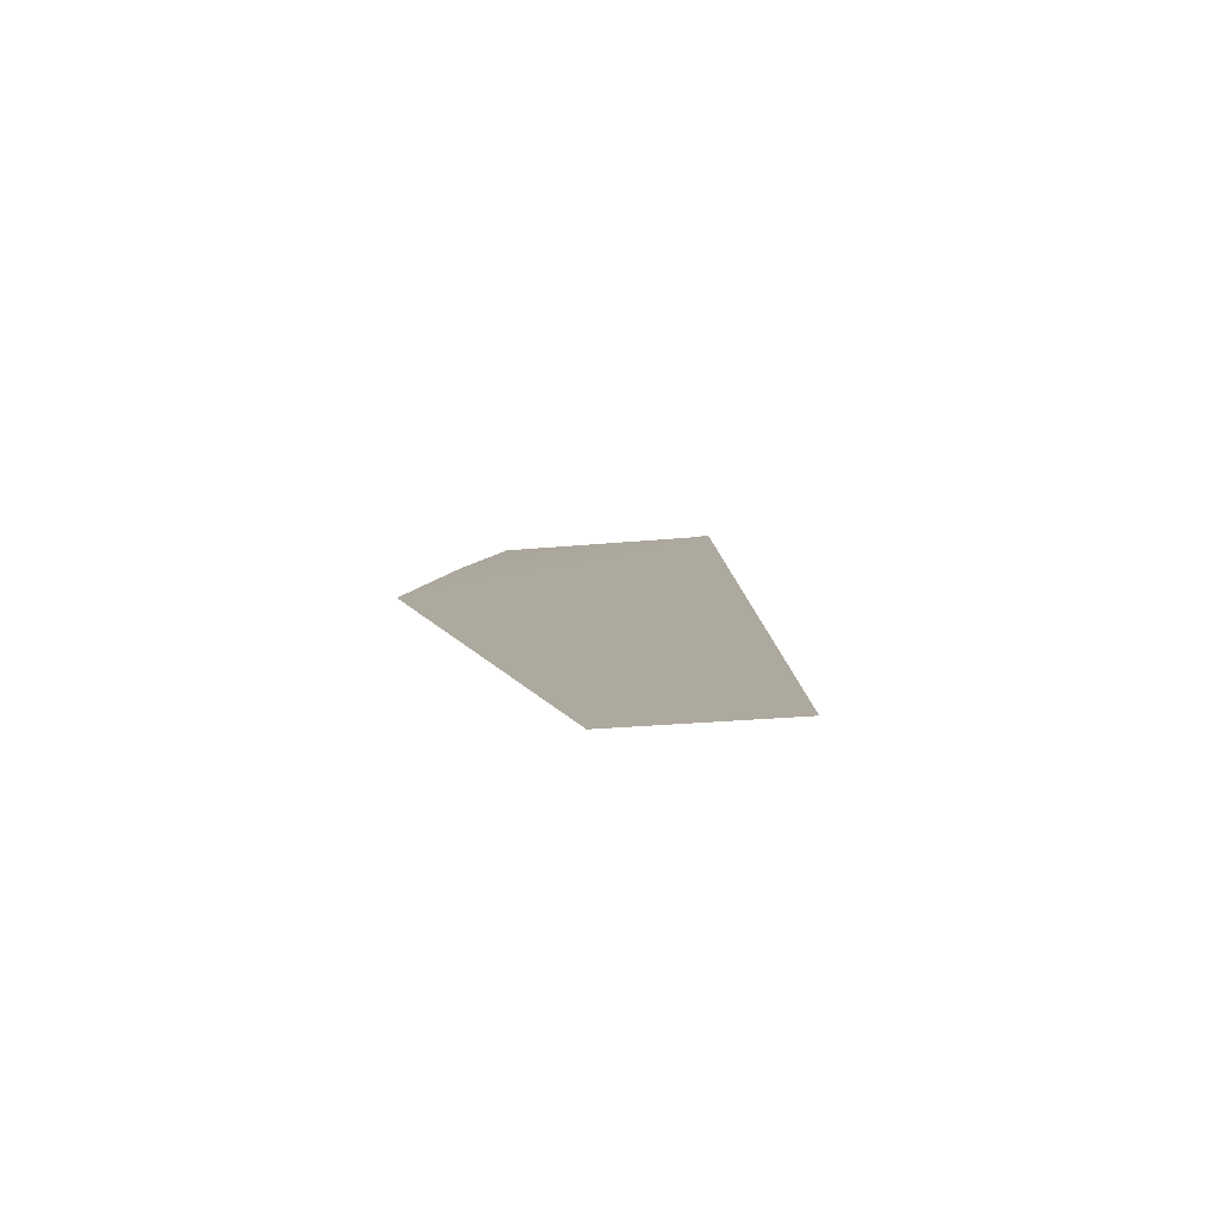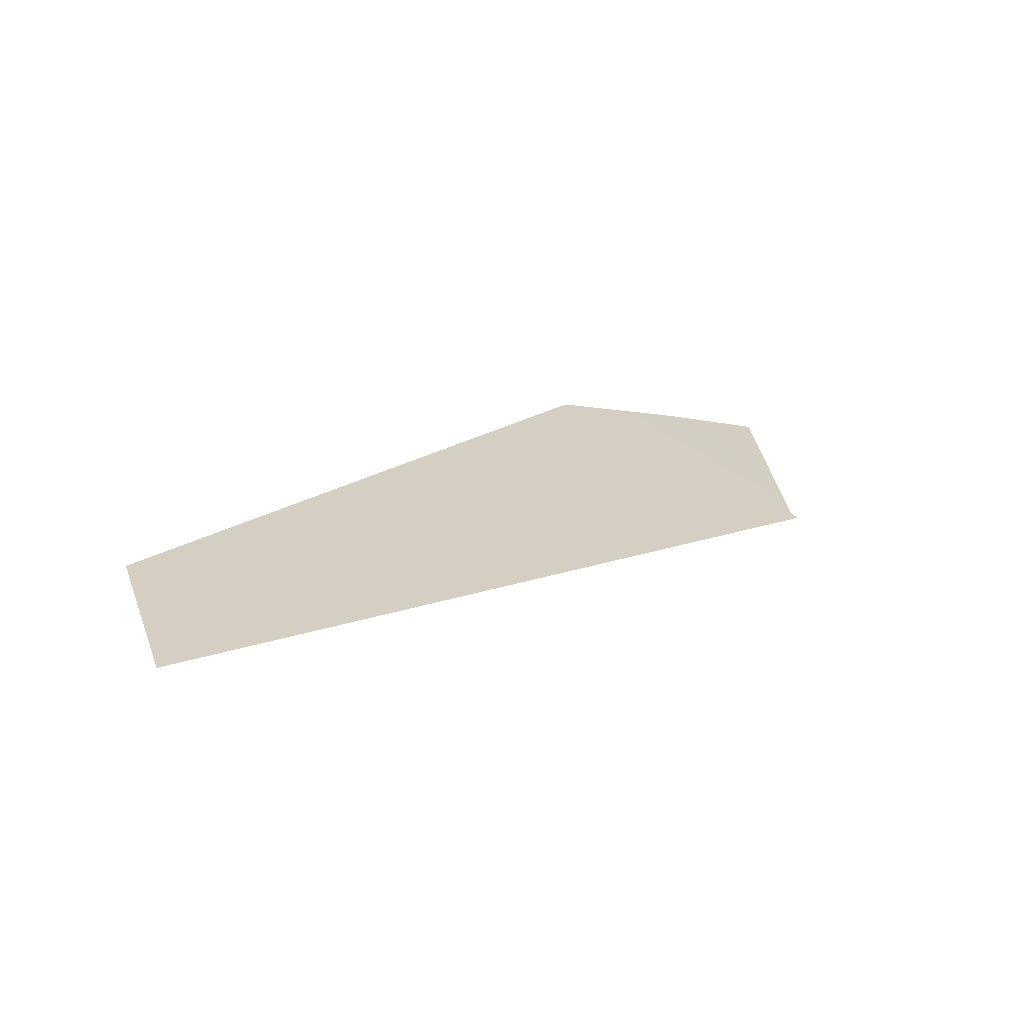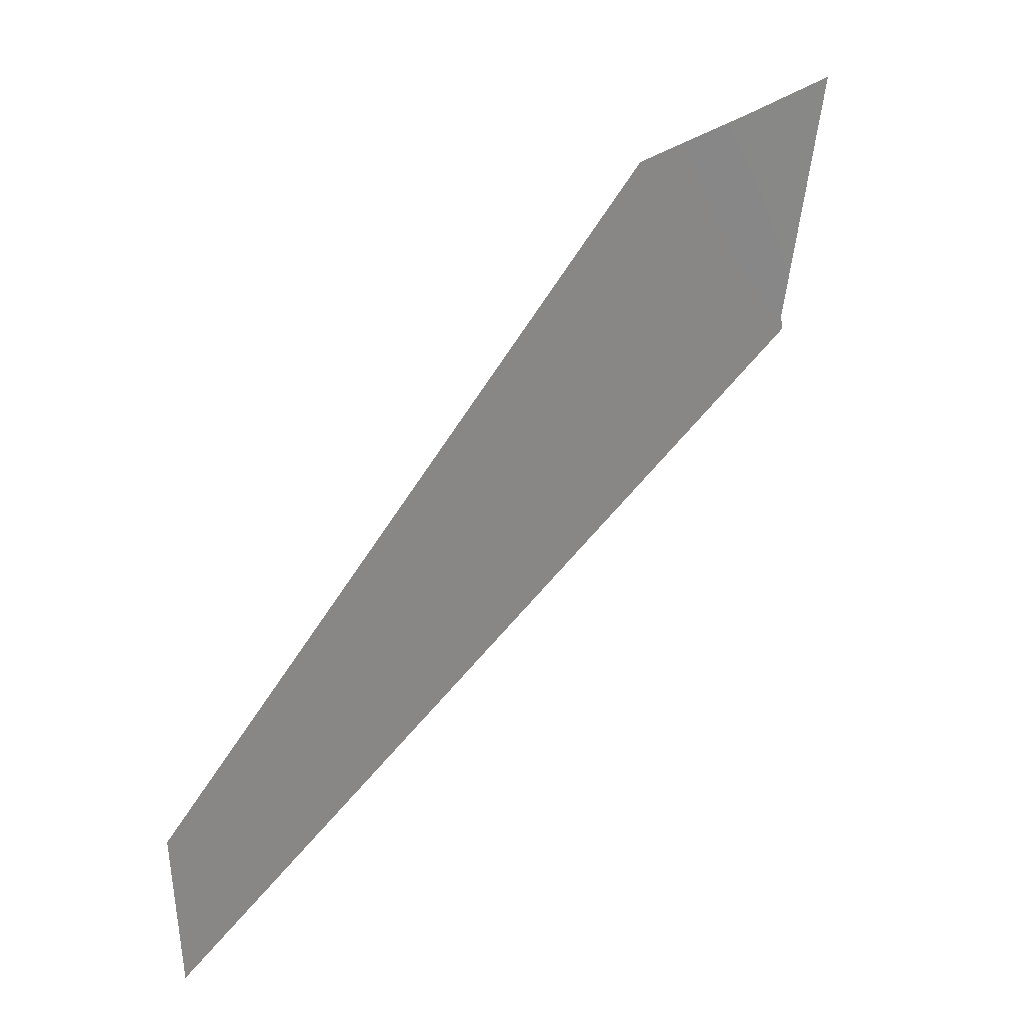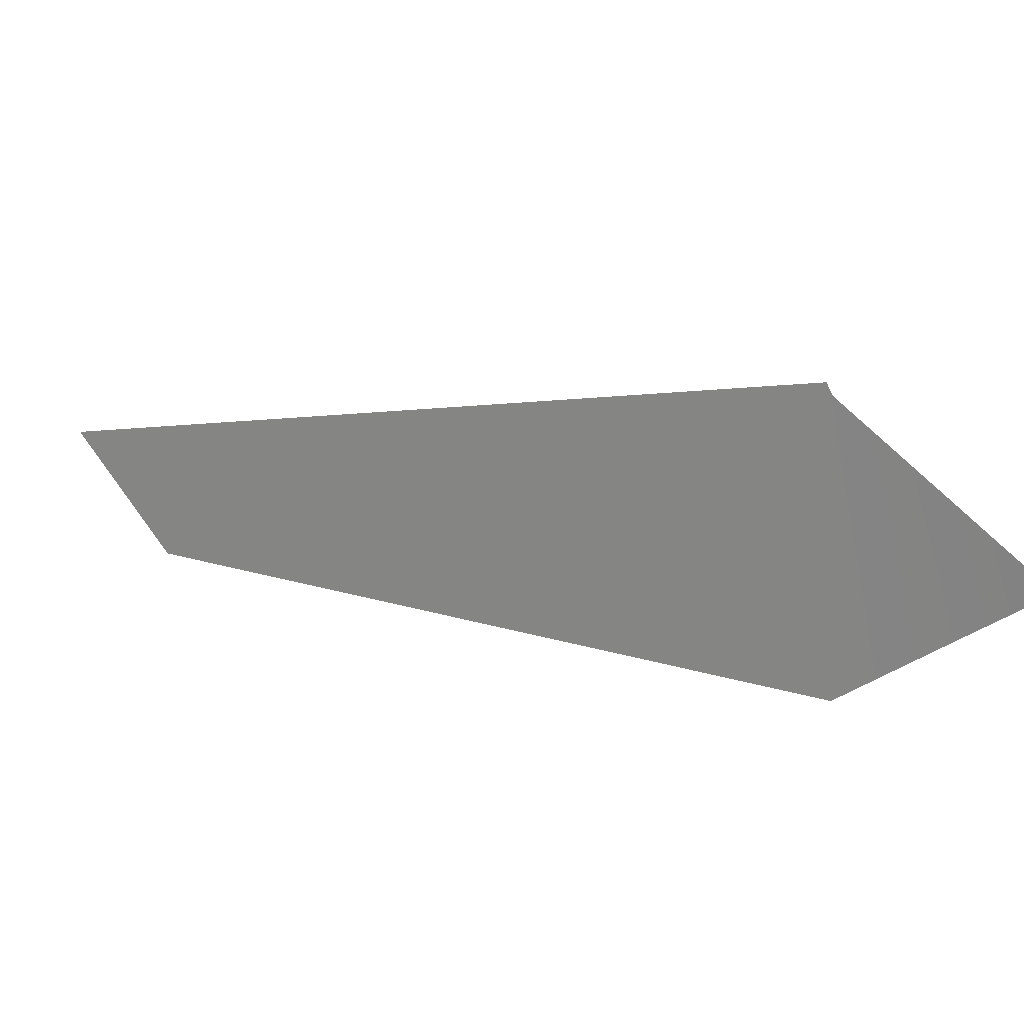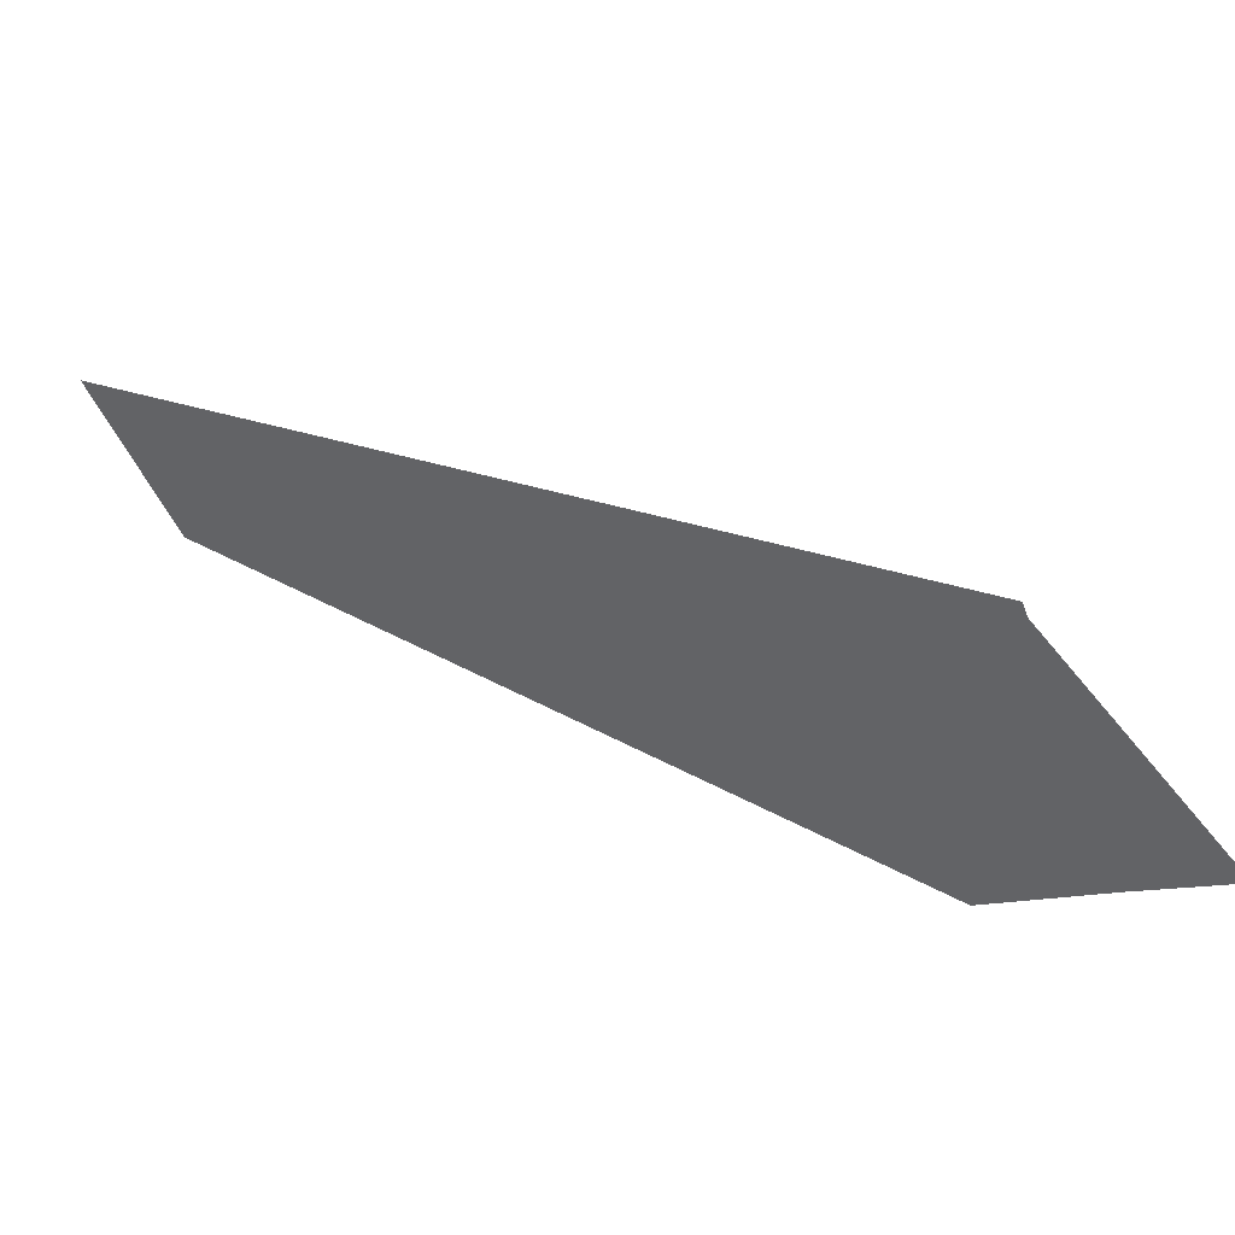
<metadata>
{"format":"obj","ext":"obj","renderer":"f3d","projection":"perspective","resolution":1024,"background":"white","views":[{"elev":39.2,"azim":-72.0,"up":"+Z"},{"elev":50.6,"azim":-21.6,"up":"+Z"},{"elev":51.4,"azim":-13.2,"up":"+Y"},{"elev":-68.4,"azim":36.1,"up":"+Z"},{"elev":-49.4,"azim":30.3,"up":"+Z"}]}
</metadata>
<code>
o 0_Anguilla_sphere.001
v 2.156 1.567 4.23
v 2.156 1.564 4.231
v 2.156 1.563 4.232
v 2.157 1.567 4.23
v 2.145 1.559 4.239
v 2.145 1.562 4.238
v 2.154 1.567 4.231
f 2 4 1
f 7 3 2
f 2 1 7
f 7 6 3
f 6 5 3

</code>
